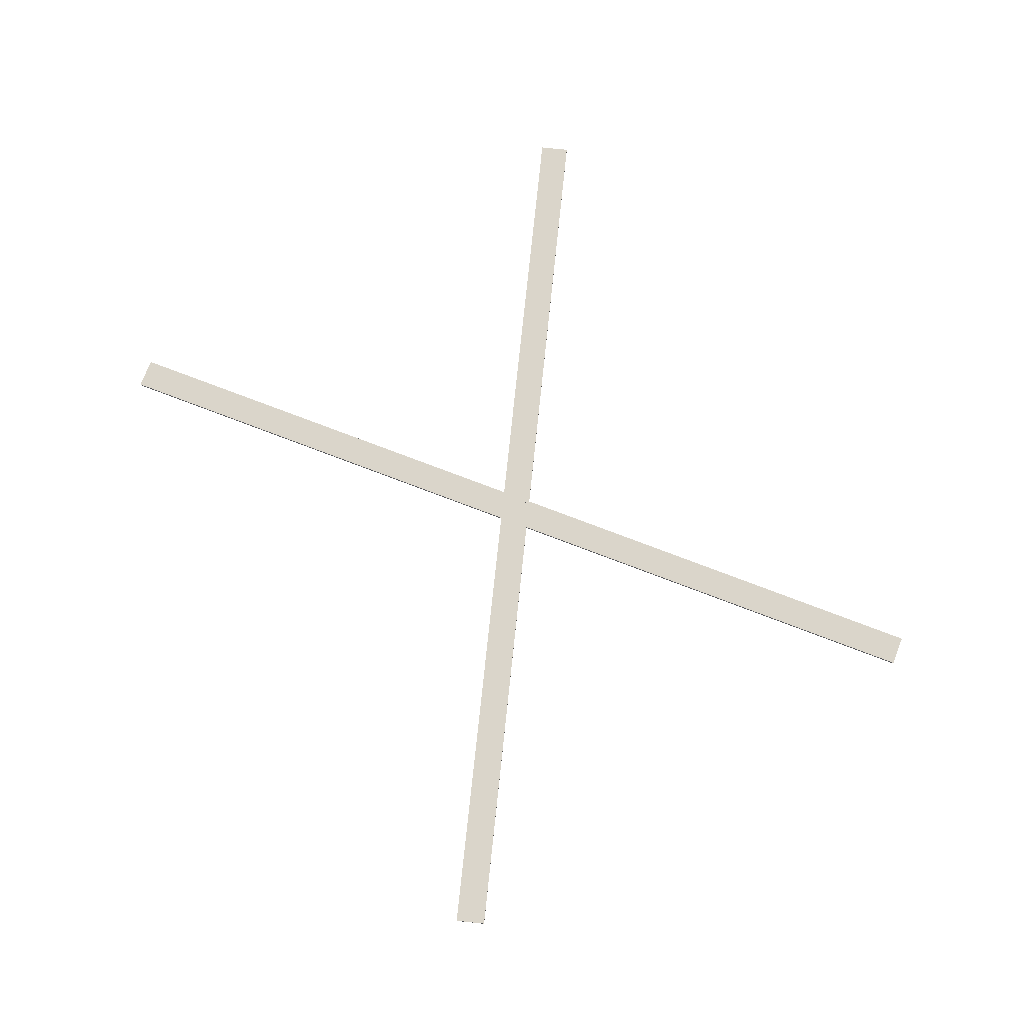
<metadata>
{"format":"obj","ext":"obj","renderer":"f3d","projection":"perspective","resolution":1024,"background":"white","views":[{"elev":74.2,"azim":41.0,"up":"+Y"}]}
</metadata>
<code>
o Cube
v 16.01 0.1 24.34
v 16.01 -0.1 24.34
v 17.65 0.1 23.19
v 17.65 -0.1 23.19
v 17.16 0.1 25.98
v 17.16 -0.1 25.98
v 18.8 0.1 24.83
v 18.8 -0.1 24.83
v 14.86 0.1 22.7
v 14.86 -0.1 22.7
v 16.5 0.1 21.55
v 16.5 -0.1 21.55
v 16.01 0.1 24.34
v 16.01 -0.1 24.34
v 17.65 0.1 23.19
v 17.65 -0.1 23.19
v 13.72 0.1 21.06
v 13.72 -0.1 21.06
v 15.36 0.1 19.92
v 15.36 -0.1 19.92
v 14.86 0.1 22.7
v 14.86 -0.1 22.7
v 16.5 0.1 21.55
v 16.5 -0.1 21.55
v 12.57 0.1 19.42
v 12.57 -0.1 19.42
v 14.21 0.1 18.28
v 14.21 -0.1 18.28
v 13.72 0.1 21.06
v 13.72 -0.1 21.06
v 15.36 0.1 19.92
v 15.36 -0.1 19.92
v 11.42 0.1 17.79
v 11.42 -0.1 17.79
v 13.06 0.1 16.64
v 13.06 -0.1 16.64
v 12.57 0.1 19.42
v 12.57 -0.1 19.42
v 14.21 0.1 18.28
v 14.21 -0.1 18.28
v 10.28 0.1 16.15
v 10.28 -0.1 16.15
v 11.91 0.1 15
v 11.91 -0.1 15
v 11.42 0.1 17.79
v 11.42 -0.1 17.79
v 13.06 0.1 16.64
v 13.06 -0.1 16.64
v 9.129 0.1 14.51
v 9.129 -0.1 14.51
v 10.77 0.1 13.36
v 10.77 -0.1 13.36
v 10.28 0.1 16.15
v 10.28 -0.1 16.15
v 11.91 0.1 15
v 11.91 -0.1 15
v 7.982 0.1 12.87
v 7.982 -0.1 12.87
v 9.62 0.1 11.72
v 9.62 -0.1 11.72
v 9.129 0.1 14.51
v 9.129 -0.1 14.51
v 10.77 0.1 13.36
v 10.77 -0.1 13.36
v 6.835 0.1 11.23
v 6.835 -0.1 11.23
v 8.473 0.1 10.09
v 8.473 -0.1 10.09
v 7.982 0.1 12.87
v 7.982 -0.1 12.87
v 9.62 0.1 11.72
v 9.62 -0.1 11.72
v 5.687 0.1 9.594
v 5.687 -0.1 9.594
v 7.326 0.1 8.447
v 7.326 -0.1 8.447
v 6.835 0.1 11.23
v 6.835 -0.1 11.23
v 8.473 0.1 10.09
v 8.473 -0.1 10.09
v 4.54 0.1 7.956
v 4.54 -0.1 7.956
v 6.179 0.1 6.809
v 6.179 -0.1 6.809
v 5.687 0.1 9.594
v 5.687 -0.1 9.594
v 7.326 0.1 8.447
v 7.326 -0.1 8.447
v 3.393 0.1 6.318
v 3.393 -0.1 6.318
v 5.031 0.1 5.17
v 5.031 -0.1 5.17
v 4.54 0.1 7.956
v 4.54 -0.1 7.956
v 6.179 0.1 6.809
v 6.179 -0.1 6.809
v 2.246 0.1 4.679
v 2.246 -0.1 4.679
v 3.884 0.1 3.532
v 3.884 -0.1 3.532
v 3.393 0.1 6.318
v 3.393 -0.1 6.318
v 5.031 0.1 5.17
v 5.031 -0.1 5.17
v 1.099 0.1 3.041
v 1.099 -0.1 3.041
v 2.737 0.1 1.894
v 2.737 -0.1 1.894
v 2.246 0.1 4.679
v 2.246 -0.1 4.679
v 3.884 0.1 3.532
v 3.884 -0.1 3.532
v -0.0483 0.1 1.403
v -0.0483 -0.1 1.403
v 1.59 0.1 0.2554
v 1.59 -0.1 0.2554
v 1.099 0.1 3.041
v 1.099 -0.1 3.041
v 2.737 0.1 1.894
v 2.737 -0.1 1.894
v -1.195 0.1 -0.2357
v -1.195 -0.1 -0.2357
v 0.4429 0.1 -1.383
v 0.4429 -0.1 -1.383
v -0.0483 0.1 1.403
v -0.0483 -0.1 1.403
v 1.59 0.1 0.2554
v 1.59 -0.1 0.2554
v -2.343 0.1 -1.874
v -2.343 -0.1 -1.874
v -0.7043 0.1 -3.021
v -0.7043 -0.1 -3.021
v -1.195 0.1 -0.2357
v -1.195 -0.1 -0.2357
v 0.4429 0.1 -1.383
v 0.4429 -0.1 -1.383
v -3.49 0.1 -3.512
v -3.49 -0.1 -3.512
v -1.851 0.1 -4.659
v -1.851 -0.1 -4.659
v -2.343 0.1 -1.874
v -2.343 -0.1 -1.874
v -0.7043 0.1 -3.021
v -0.7043 -0.1 -3.021
v -4.637 0.1 -5.151
v -4.637 -0.1 -5.151
v -2.999 0.1 -6.298
v -2.999 -0.1 -6.298
v -3.49 0.1 -3.512
v -3.49 -0.1 -3.512
v -1.851 0.1 -4.659
v -1.851 -0.1 -4.659
v -5.784 0.1 -6.789
v -5.784 -0.1 -6.789
v -4.146 0.1 -7.936
v -4.146 -0.1 -7.936
v -4.637 0.1 -5.151
v -4.637 -0.1 -5.151
v -2.999 0.1 -6.298
v -2.999 -0.1 -6.298
v -6.931 0.1 -8.427
v -6.931 -0.1 -8.427
v -5.293 0.1 -9.574
v -5.293 -0.1 -9.574
v -5.784 0.1 -6.789
v -5.784 -0.1 -6.789
v -4.146 0.1 -7.936
v -4.146 -0.1 -7.936
v -8.078 0.1 -10.07
v -8.078 -0.1 -10.07
v -6.44 0.1 -11.21
v -6.44 -0.1 -11.21
v -6.931 0.1 -8.427
v -6.931 -0.1 -8.427
v -5.293 0.1 -9.574
v -5.293 -0.1 -9.574
v -9.226 0.1 -11.7
v -9.226 -0.1 -11.7
v -7.587 0.1 -12.85
v -7.587 -0.1 -12.85
v -8.078 0.1 -10.07
v -8.078 -0.1 -10.07
v -6.44 0.1 -11.21
v -6.44 -0.1 -11.21
v -10.37 0.1 -13.34
v -10.37 -0.1 -13.34
v -8.734 0.1 -14.49
v -8.734 -0.1 -14.49
v -9.226 0.1 -11.7
v -9.226 -0.1 -11.7
v -7.587 0.1 -12.85
v -7.587 -0.1 -12.85
v -11.52 0.1 -14.98
v -11.52 -0.1 -14.98
v -9.882 0.1 -16.13
v -9.882 -0.1 -16.13
v -10.37 0.1 -13.34
v -10.37 -0.1 -13.34
v -8.734 0.1 -14.49
v -8.734 -0.1 -14.49
v -12.67 0.1 -16.62
v -12.67 -0.1 -16.62
v -11.03 0.1 -17.77
v -11.03 -0.1 -17.77
v -11.52 0.1 -14.98
v -11.52 -0.1 -14.98
v -9.882 0.1 -16.13
v -9.882 -0.1 -16.13
v -13.81 0.1 -18.26
v -13.81 -0.1 -18.26
v -12.18 0.1 -19.4
v -12.18 -0.1 -19.4
v -12.67 0.1 -16.62
v -12.67 -0.1 -16.62
v -11.03 0.1 -17.77
v -11.03 -0.1 -17.77
v -14.96 0.1 -19.9
v -14.96 -0.1 -19.9
v -13.32 0.1 -21.04
v -13.32 -0.1 -21.04
v -13.81 0.1 -18.26
v -13.81 -0.1 -18.26
v -12.18 0.1 -19.4
v -12.18 -0.1 -19.4
v -16.11 0.1 -21.53
v -16.11 -0.1 -21.53
v -14.47 0.1 -22.68
v -14.47 -0.1 -22.68
v -14.96 0.1 -19.9
v -14.96 -0.1 -19.9
v -13.32 0.1 -21.04
v -13.32 -0.1 -21.04
v -17.26 0.1 -23.17
v -17.26 -0.1 -23.17
v -15.62 0.1 -24.32
v -15.62 -0.1 -24.32
v -16.11 0.1 -21.53
v -16.11 -0.1 -21.53
v -14.47 0.1 -22.68
v -14.47 -0.1 -22.68
v -18.4 0.1 -24.81
v -18.4 -0.1 -24.81
v -16.76 0.1 -25.96
v -16.76 -0.1 -25.96
v -17.26 0.1 -23.17
v -17.26 -0.1 -23.17
v -15.62 0.1 -24.32
v -15.62 -0.1 -24.32
f 1 5 7 3
f 4 3 7 8
f 8 7 5 6
f 6 2 4 8
f 2 1 3 4
f 6 5 1 2
f 9 13 15 11
f 12 11 15 16
f 16 15 13 14
f 14 10 12 16
f 10 9 11 12
f 14 13 9 10
f 17 21 23 19
f 20 19 23 24
f 24 23 21 22
f 22 18 20 24
f 18 17 19 20
f 22 21 17 18
f 25 29 31 27
f 28 27 31 32
f 32 31 29 30
f 30 26 28 32
f 26 25 27 28
f 30 29 25 26
f 33 37 39 35
f 36 35 39 40
f 40 39 37 38
f 38 34 36 40
f 34 33 35 36
f 38 37 33 34
f 41 45 47 43
f 44 43 47 48
f 48 47 45 46
f 46 42 44 48
f 42 41 43 44
f 46 45 41 42
f 49 53 55 51
f 52 51 55 56
f 56 55 53 54
f 54 50 52 56
f 50 49 51 52
f 54 53 49 50
f 57 61 63 59
f 60 59 63 64
f 64 63 61 62
f 62 58 60 64
f 58 57 59 60
f 62 61 57 58
f 65 69 71 67
f 68 67 71 72
f 72 71 69 70
f 70 66 68 72
f 66 65 67 68
f 70 69 65 66
f 73 77 79 75
f 76 75 79 80
f 80 79 77 78
f 78 74 76 80
f 74 73 75 76
f 78 77 73 74
f 81 85 87 83
f 84 83 87 88
f 88 87 85 86
f 86 82 84 88
f 82 81 83 84
f 86 85 81 82
f 89 93 95 91
f 92 91 95 96
f 96 95 93 94
f 94 90 92 96
f 90 89 91 92
f 94 93 89 90
f 97 101 103 99
f 100 99 103 104
f 104 103 101 102
f 102 98 100 104
f 98 97 99 100
f 102 101 97 98
f 105 109 111 107
f 108 107 111 112
f 112 111 109 110
f 110 106 108 112
f 106 105 107 108
f 110 109 105 106
f 113 117 119 115
f 116 115 119 120
f 120 119 117 118
f 118 114 116 120
f 114 113 115 116
f 118 117 113 114
f 121 125 127 123
f 124 123 127 128
f 128 127 125 126
f 126 122 124 128
f 122 121 123 124
f 126 125 121 122
f 129 133 135 131
f 132 131 135 136
f 136 135 133 134
f 134 130 132 136
f 130 129 131 132
f 134 133 129 130
f 137 141 143 139
f 140 139 143 144
f 144 143 141 142
f 142 138 140 144
f 138 137 139 140
f 142 141 137 138
f 145 149 151 147
f 148 147 151 152
f 152 151 149 150
f 150 146 148 152
f 146 145 147 148
f 150 149 145 146
f 153 157 159 155
f 156 155 159 160
f 160 159 157 158
f 158 154 156 160
f 154 153 155 156
f 158 157 153 154
f 161 165 167 163
f 164 163 167 168
f 168 167 165 166
f 166 162 164 168
f 162 161 163 164
f 166 165 161 162
f 169 173 175 171
f 172 171 175 176
f 176 175 173 174
f 174 170 172 176
f 170 169 171 172
f 174 173 169 170
f 177 181 183 179
f 180 179 183 184
f 184 183 181 182
f 182 178 180 184
f 178 177 179 180
f 182 181 177 178
f 185 189 191 187
f 188 187 191 192
f 192 191 189 190
f 190 186 188 192
f 186 185 187 188
f 190 189 185 186
f 193 197 199 195
f 196 195 199 200
f 200 199 197 198
f 198 194 196 200
f 194 193 195 196
f 198 197 193 194
f 201 205 207 203
f 204 203 207 208
f 208 207 205 206
f 206 202 204 208
f 202 201 203 204
f 206 205 201 202
f 209 213 215 211
f 212 211 215 216
f 216 215 213 214
f 214 210 212 216
f 210 209 211 212
f 214 213 209 210
f 217 221 223 219
f 220 219 223 224
f 224 223 221 222
f 222 218 220 224
f 218 217 219 220
f 222 221 217 218
f 225 229 231 227
f 228 227 231 232
f 232 231 229 230
f 230 226 228 232
f 226 225 227 228
f 230 229 225 226
f 233 237 239 235
f 236 235 239 240
f 240 239 237 238
f 238 234 236 240
f 234 233 235 236
f 238 237 233 234
f 241 245 247 243
f 244 243 247 248
f 248 247 245 246
f 246 242 244 248
f 242 241 243 244
f 246 245 241 242
o NurbsPath
v 17.79 0 25.41
v 17.03 0 24.33
v 16.28 0 23.25
v 15.52 0 22.17
v 14.76 0 21.08
v 14.01 0 20
v 13.25 0 18.92
v 12.49 0 17.84
v 11.73 0 16.76
v 10.98 0 15.68
v 10.22 0 14.6
v 9.464 0 13.52
v 8.707 0 12.43
v 7.949 0 11.35
v 7.192 0 10.27
v 6.435 0 9.191
v 5.678 0 8.109
v 4.921 0 7.028
v 4.164 0 5.947
v 3.407 0 4.866
v 2.65 0 3.784
v 1.893 0 2.703
v 1.136 0 1.622
v 0.3785 0 0.5406
v -0.3785 0 -0.5406
v -1.136 0 -1.622
v -1.893 0 -2.703
v -2.65 0 -3.784
v -3.407 0 -4.866
v -4.164 0 -5.947
v -4.921 0 -7.028
v -5.678 0 -8.109
v -6.435 0 -9.191
v -7.192 0 -10.27
v -7.949 0 -11.35
v -8.707 0 -12.43
v -9.464 0 -13.52
v -10.22 0 -14.6
v -10.98 0 -15.68
v -11.73 0 -16.76
v -12.49 0 -17.84
v -13.25 0 -18.92
v -14.01 0 -20
v -14.76 0 -21.08
v -15.52 0 -22.17
v -16.28 0 -23.25
v -17.03 0 -24.33
v -17.79 0 -25.41
l 249 250
l 250 251
l 251 252
l 252 253
l 253 254
l 254 255
l 255 256
l 256 257
l 257 258
l 258 259
l 259 260
l 260 261
l 261 262
l 262 263
l 263 264
l 264 265
l 265 266
l 266 267
l 267 268
l 268 269
l 269 270
l 270 271
l 271 272
l 272 273
l 273 274
l 274 275
l 275 276
l 276 277
l 277 278
l 278 279
l 279 280
l 280 281
l 281 282
l 282 283
l 283 284
l 284 285
l 285 286
l 286 287
l 287 288
l 288 289
l 289 290
l 290 291
l 291 292
l 292 293
l 293 294
l 294 295
l 295 296
o NurbsPath.001
v 29.15 0 -10.61
v 27.91 0 -10.16
v 26.67 0 -9.706
v 25.43 0 -9.255
v 24.19 0 -8.803
v 22.95 0 -8.352
v 21.71 0 -7.9
v 20.47 0 -7.449
v 19.23 0 -6.997
v 17.99 0 -6.546
v 16.74 0 -6.095
v 15.5 0 -5.643
v 14.26 0 -5.192
v 13.02 0 -4.74
v 11.78 0 -4.289
v 10.54 0 -3.837
v 9.303 0 -3.386
v 8.062 0 -2.934
v 6.822 0 -2.483
v 5.582 0 -2.032
v 4.341 0 -1.58
v 3.101 0 -1.129
v 1.861 0 -0.6772
v 0.6202 0 -0.2257
v -0.6202 0 0.2257
v -1.861 0 0.6772
v -3.101 0 1.129
v -4.341 0 1.58
v -5.582 0 2.032
v -6.822 0 2.483
v -8.062 0 2.934
v -9.303 0 3.386
v -10.54 0 3.837
v -11.78 0 4.289
v -13.02 0 4.74
v -14.26 0 5.192
v -15.5 0 5.643
v -16.74 0 6.095
v -17.99 0 6.546
v -19.23 0 6.997
v -20.47 0 7.449
v -21.71 0 7.9
v -22.95 0 8.352
v -24.19 0 8.803
v -25.43 0 9.255
v -26.67 0 9.706
v -27.91 0 10.16
v -29.15 0 10.61
l 297 298
l 298 299
l 299 300
l 300 301
l 301 302
l 302 303
l 303 304
l 304 305
l 305 306
l 306 307
l 307 308
l 308 309
l 309 310
l 310 311
l 311 312
l 312 313
l 313 314
l 314 315
l 315 316
l 316 317
l 317 318
l 318 319
l 319 320
l 320 321
l 321 322
l 322 323
l 323 324
l 324 325
l 325 326
l 326 327
l 327 328
l 328 329
l 329 330
l 330 331
l 331 332
l 332 333
l 333 334
l 334 335
l 335 336
l 336 337
l 337 338
l 338 339
l 339 340
l 340 341
l 341 342
l 342 343
l 343 344
o Cube.001
v 27.51 0.1 -9.226
v 27.51 -0.1 -9.226
v 26.82 0.1 -11.11
v 26.82 -0.1 -11.11
v 29.39 0.1 -9.91
v 29.39 -0.1 -9.91
v 28.7 0.1 -11.79
v 28.7 -0.1 -11.79
v 25.63 0.1 -8.542
v 25.63 -0.1 -8.542
v 24.94 0.1 -10.42
v 24.94 -0.1 -10.42
v 27.51 0.1 -9.226
v 27.51 -0.1 -9.226
v 26.82 0.1 -11.11
v 26.82 -0.1 -11.11
v 23.75 0.1 -7.858
v 23.75 -0.1 -7.858
v 23.06 0.1 -9.738
v 23.06 -0.1 -9.738
v 25.63 0.1 -8.542
v 25.63 -0.1 -8.542
v 24.94 0.1 -10.42
v 24.94 -0.1 -10.42
v 21.87 0.1 -7.174
v 21.87 -0.1 -7.174
v 21.18 0.1 -9.054
v 21.18 -0.1 -9.054
v 23.75 0.1 -7.858
v 23.75 -0.1 -7.858
v 23.06 0.1 -9.738
v 23.06 -0.1 -9.738
v 19.99 0.1 -6.49
v 19.99 -0.1 -6.49
v 19.31 0.1 -8.37
v 19.31 -0.1 -8.37
v 21.87 0.1 -7.174
v 21.87 -0.1 -7.174
v 21.18 0.1 -9.054
v 21.18 -0.1 -9.054
v 18.11 0.1 -5.806
v 18.11 -0.1 -5.806
v 17.43 0.1 -7.686
v 17.43 -0.1 -7.686
v 19.99 0.1 -6.49
v 19.99 -0.1 -6.49
v 19.31 0.1 -8.37
v 19.31 -0.1 -8.37
v 16.23 0.1 -5.122
v 16.23 -0.1 -5.122
v 15.55 0.1 -7.002
v 15.55 -0.1 -7.002
v 18.11 0.1 -5.806
v 18.11 -0.1 -5.806
v 17.43 0.1 -7.686
v 17.43 -0.1 -7.686
v 14.35 0.1 -4.438
v 14.35 -0.1 -4.438
v 13.67 0.1 -6.317
v 13.67 -0.1 -6.317
v 16.23 0.1 -5.122
v 16.23 -0.1 -5.122
v 15.55 0.1 -7.002
v 15.55 -0.1 -7.002
v 12.47 0.1 -3.754
v 12.47 -0.1 -3.754
v 11.79 0.1 -5.633
v 11.79 -0.1 -5.633
v 14.35 0.1 -4.438
v 14.35 -0.1 -4.438
v 13.67 0.1 -6.317
v 13.67 -0.1 -6.317
v 10.59 0.1 -3.07
v 10.59 -0.1 -3.07
v 9.909 0.1 -4.949
v 9.909 -0.1 -4.949
v 12.47 0.1 -3.754
v 12.47 -0.1 -3.754
v 11.79 0.1 -5.633
v 11.79 -0.1 -5.633
v 8.713 0.1 -2.386
v 8.713 -0.1 -2.386
v 8.029 0.1 -4.265
v 8.029 -0.1 -4.265
v 10.59 0.1 -3.07
v 10.59 -0.1 -3.07
v 9.909 0.1 -4.949
v 9.909 -0.1 -4.949
v 6.834 0.1 -1.702
v 6.834 -0.1 -1.702
v 6.15 0.1 -3.581
v 6.15 -0.1 -3.581
v 8.713 0.1 -2.386
v 8.713 -0.1 -2.386
v 8.029 0.1 -4.265
v 8.029 -0.1 -4.265
v 4.954 0.1 -1.018
v 4.954 -0.1 -1.018
v 4.27 0.1 -2.897
v 4.27 -0.1 -2.897
v 6.834 0.1 -1.702
v 6.834 -0.1 -1.702
v 6.15 0.1 -3.581
v 6.15 -0.1 -3.581
v 3.075 0.1 -0.3339
v 3.075 -0.1 -0.3339
v 2.391 0.1 -2.213
v 2.391 -0.1 -2.213
v 4.954 0.1 -1.018
v 4.954 -0.1 -1.018
v 4.27 0.1 -2.897
v 4.27 -0.1 -2.897
v 1.196 0.1 0.3502
v 1.196 -0.1 0.3502
v 0.5116 0.1 -1.529
v 0.5116 -0.1 -1.529
v 3.075 0.1 -0.3339
v 3.075 -0.1 -0.3339
v 2.391 0.1 -2.213
v 2.391 -0.1 -2.213
v -0.6837 0.1 1.034
v -0.6837 -0.1 1.034
v -1.368 0.1 -0.8452
v -1.368 -0.1 -0.8452
v 1.196 0.1 0.3502
v 1.196 -0.1 0.3502
v 0.5116 0.1 -1.529
v 0.5116 -0.1 -1.529
v -2.563 0.1 1.718
v -2.563 -0.1 1.718
v -3.247 0.1 -0.1611
v -3.247 -0.1 -0.1611
v -0.6837 0.1 1.034
v -0.6837 -0.1 1.034
v -1.368 0.1 -0.8452
v -1.368 -0.1 -0.8452
v -4.443 0.1 2.402
v -4.443 -0.1 2.402
v -5.127 0.1 0.5229
v -5.127 -0.1 0.5229
v -2.563 0.1 1.718
v -2.563 -0.1 1.718
v -3.247 0.1 -0.1611
v -3.247 -0.1 -0.1611
v -6.322 0.1 3.086
v -6.322 -0.1 3.086
v -7.006 0.1 1.207
v -7.006 -0.1 1.207
v -4.443 0.1 2.402
v -4.443 -0.1 2.402
v -5.127 0.1 0.5229
v -5.127 -0.1 0.5229
v -8.201 0.1 3.77
v -8.201 -0.1 3.77
v -8.885 0.1 1.891
v -8.885 -0.1 1.891
v -6.322 0.1 3.086
v -6.322 -0.1 3.086
v -7.006 0.1 1.207
v -7.006 -0.1 1.207
v -10.08 0.1 4.454
v -10.08 -0.1 4.454
v -10.76 0.1 2.575
v -10.76 -0.1 2.575
v -8.201 0.1 3.77
v -8.201 -0.1 3.77
v -8.885 0.1 1.891
v -8.885 -0.1 1.891
v -11.96 0.1 5.138
v -11.96 -0.1 5.138
v -12.64 0.1 3.259
v -12.64 -0.1 3.259
v -10.08 0.1 4.454
v -10.08 -0.1 4.454
v -10.76 0.1 2.575
v -10.76 -0.1 2.575
v -13.84 0.1 5.822
v -13.84 -0.1 5.822
v -14.52 0.1 3.943
v -14.52 -0.1 3.943
v -11.96 0.1 5.138
v -11.96 -0.1 5.138
v -12.64 0.1 3.259
v -12.64 -0.1 3.259
v -15.72 0.1 6.507
v -15.72 -0.1 6.507
v -16.4 0.1 4.627
v -16.4 -0.1 4.627
v -13.84 0.1 5.822
v -13.84 -0.1 5.822
v -14.52 0.1 3.943
v -14.52 -0.1 3.943
v -17.6 0.1 7.191
v -17.6 -0.1 7.191
v -18.28 0.1 5.311
v -18.28 -0.1 5.311
v -15.72 0.1 6.507
v -15.72 -0.1 6.507
v -16.4 0.1 4.627
v -16.4 -0.1 4.627
v -19.48 0.1 7.875
v -19.48 -0.1 7.875
v -20.16 0.1 5.995
v -20.16 -0.1 5.995
v -17.6 0.1 7.191
v -17.6 -0.1 7.191
v -18.28 0.1 5.311
v -18.28 -0.1 5.311
v -21.36 0.1 8.559
v -21.36 -0.1 8.559
v -22.04 0.1 6.679
v -22.04 -0.1 6.679
v -19.48 0.1 7.875
v -19.48 -0.1 7.875
v -20.16 0.1 5.995
v -20.16 -0.1 5.995
v -23.24 0.1 9.243
v -23.24 -0.1 9.243
v -23.92 0.1 7.363
v -23.92 -0.1 7.363
v -21.36 0.1 8.559
v -21.36 -0.1 8.559
v -22.04 0.1 6.679
v -22.04 -0.1 6.679
v -25.12 0.1 9.927
v -25.12 -0.1 9.927
v -25.8 0.1 8.047
v -25.8 -0.1 8.047
v -23.24 0.1 9.243
v -23.24 -0.1 9.243
v -23.92 0.1 7.363
v -23.92 -0.1 7.363
v -27 0.1 10.61
v -27 -0.1 10.61
v -27.68 0.1 8.731
v -27.68 -0.1 8.731
v -25.12 0.1 9.927
v -25.12 -0.1 9.927
v -25.8 0.1 8.047
v -25.8 -0.1 8.047
v -28.87 0.1 11.29
v -28.87 -0.1 11.29
v -29.56 0.1 9.415
v -29.56 -0.1 9.415
v -27 0.1 10.61
v -27 -0.1 10.61
v -27.68 0.1 8.731
v -27.68 -0.1 8.731
f 345 349 351 347
f 348 347 351 352
f 352 351 349 350
f 350 346 348 352
f 346 345 347 348
f 350 349 345 346
f 353 357 359 355
f 356 355 359 360
f 360 359 357 358
f 358 354 356 360
f 354 353 355 356
f 358 357 353 354
f 361 365 367 363
f 364 363 367 368
f 368 367 365 366
f 366 362 364 368
f 362 361 363 364
f 366 365 361 362
f 369 373 375 371
f 372 371 375 376
f 376 375 373 374
f 374 370 372 376
f 370 369 371 372
f 374 373 369 370
f 377 381 383 379
f 380 379 383 384
f 384 383 381 382
f 382 378 380 384
f 378 377 379 380
f 382 381 377 378
f 385 389 391 387
f 388 387 391 392
f 392 391 389 390
f 390 386 388 392
f 386 385 387 388
f 390 389 385 386
f 393 397 399 395
f 396 395 399 400
f 400 399 397 398
f 398 394 396 400
f 394 393 395 396
f 398 397 393 394
f 401 405 407 403
f 404 403 407 408
f 408 407 405 406
f 406 402 404 408
f 402 401 403 404
f 406 405 401 402
f 409 413 415 411
f 412 411 415 416
f 416 415 413 414
f 414 410 412 416
f 410 409 411 412
f 414 413 409 410
f 417 421 423 419
f 420 419 423 424
f 424 423 421 422
f 422 418 420 424
f 418 417 419 420
f 422 421 417 418
f 425 429 431 427
f 428 427 431 432
f 432 431 429 430
f 430 426 428 432
f 426 425 427 428
f 430 429 425 426
f 433 437 439 435
f 436 435 439 440
f 440 439 437 438
f 438 434 436 440
f 434 433 435 436
f 438 437 433 434
f 441 445 447 443
f 444 443 447 448
f 448 447 445 446
f 446 442 444 448
f 442 441 443 444
f 446 445 441 442
f 449 453 455 451
f 452 451 455 456
f 456 455 453 454
f 454 450 452 456
f 450 449 451 452
f 454 453 449 450
f 457 461 463 459
f 460 459 463 464
f 464 463 461 462
f 462 458 460 464
f 458 457 459 460
f 462 461 457 458
f 465 469 471 467
f 468 467 471 472
f 472 471 469 470
f 470 466 468 472
f 466 465 467 468
f 470 469 465 466
f 473 477 479 475
f 476 475 479 480
f 480 479 477 478
f 478 474 476 480
f 474 473 475 476
f 478 477 473 474
f 481 485 487 483
f 484 483 487 488
f 488 487 485 486
f 486 482 484 488
f 482 481 483 484
f 486 485 481 482
f 489 493 495 491
f 492 491 495 496
f 496 495 493 494
f 494 490 492 496
f 490 489 491 492
f 494 493 489 490
f 497 501 503 499
f 500 499 503 504
f 504 503 501 502
f 502 498 500 504
f 498 497 499 500
f 502 501 497 498
f 505 509 511 507
f 508 507 511 512
f 512 511 509 510
f 510 506 508 512
f 506 505 507 508
f 510 509 505 506
f 513 517 519 515
f 516 515 519 520
f 520 519 517 518
f 518 514 516 520
f 514 513 515 516
f 518 517 513 514
f 521 525 527 523
f 524 523 527 528
f 528 527 525 526
f 526 522 524 528
f 522 521 523 524
f 526 525 521 522
f 529 533 535 531
f 532 531 535 536
f 536 535 533 534
f 534 530 532 536
f 530 529 531 532
f 534 533 529 530
f 537 541 543 539
f 540 539 543 544
f 544 543 541 542
f 542 538 540 544
f 538 537 539 540
f 542 541 537 538
f 545 549 551 547
f 548 547 551 552
f 552 551 549 550
f 550 546 548 552
f 546 545 547 548
f 550 549 545 546
f 553 557 559 555
f 556 555 559 560
f 560 559 557 558
f 558 554 556 560
f 554 553 555 556
f 558 557 553 554
f 561 565 567 563
f 564 563 567 568
f 568 567 565 566
f 566 562 564 568
f 562 561 563 564
f 566 565 561 562
f 569 573 575 571
f 572 571 575 576
f 576 575 573 574
f 574 570 572 576
f 570 569 571 572
f 574 573 569 570
f 577 581 583 579
f 580 579 583 584
f 584 583 581 582
f 582 578 580 584
f 578 577 579 580
f 582 581 577 578
f 585 589 591 587
f 588 587 591 592
f 592 591 589 590
f 590 586 588 592
f 586 585 587 588
f 590 589 585 586

</code>
